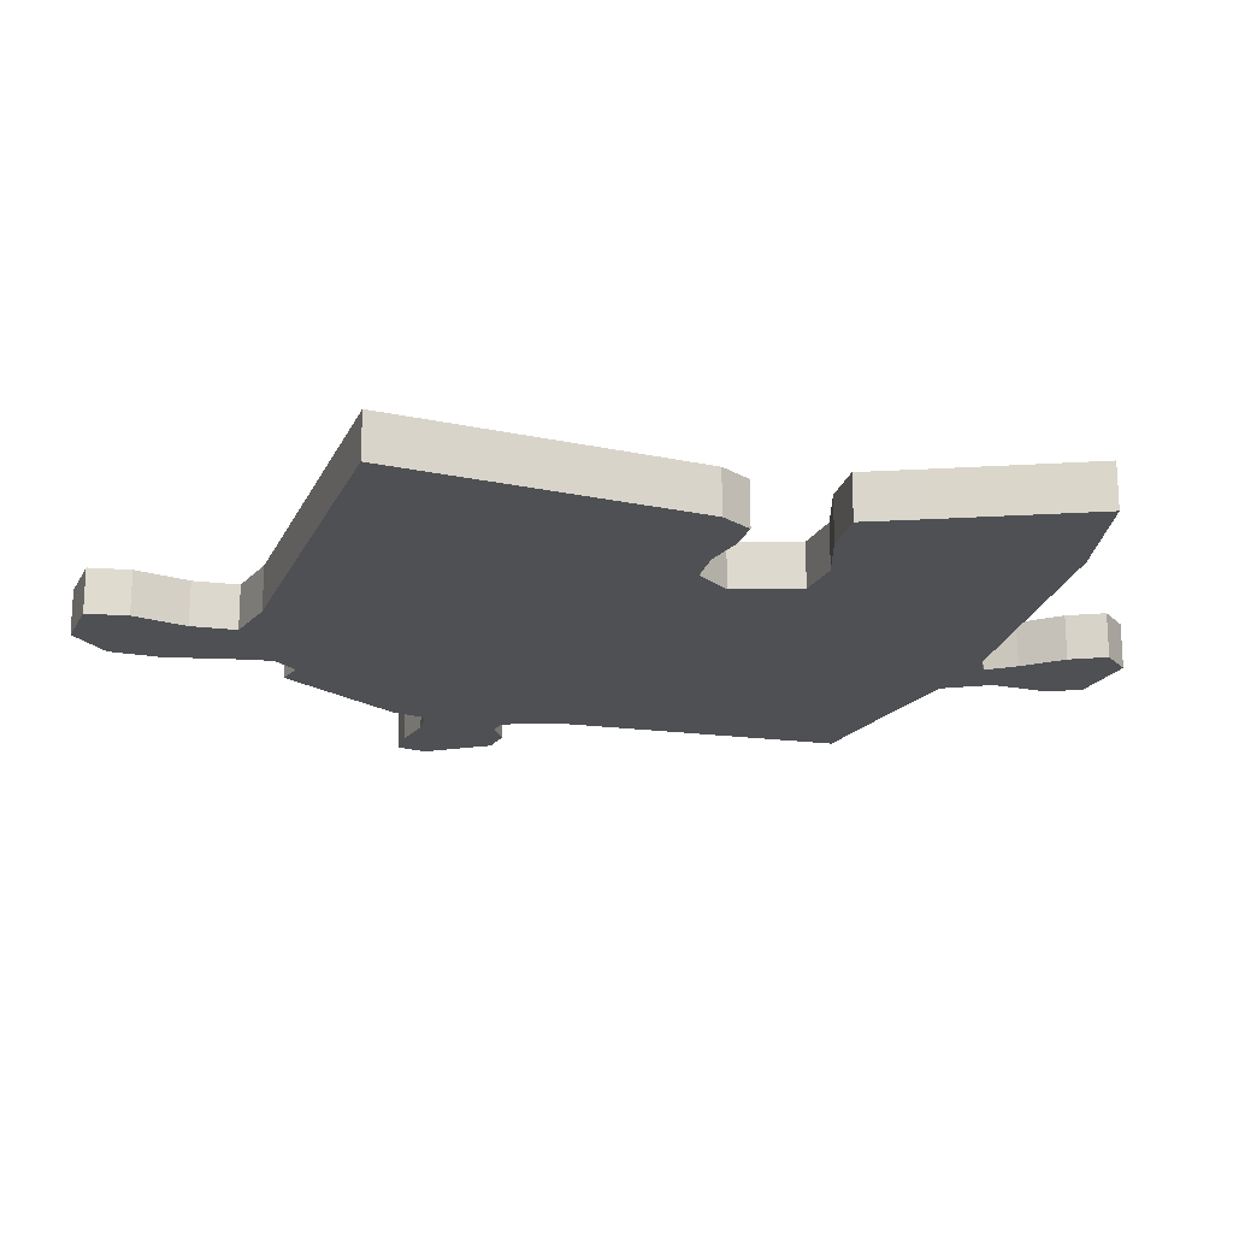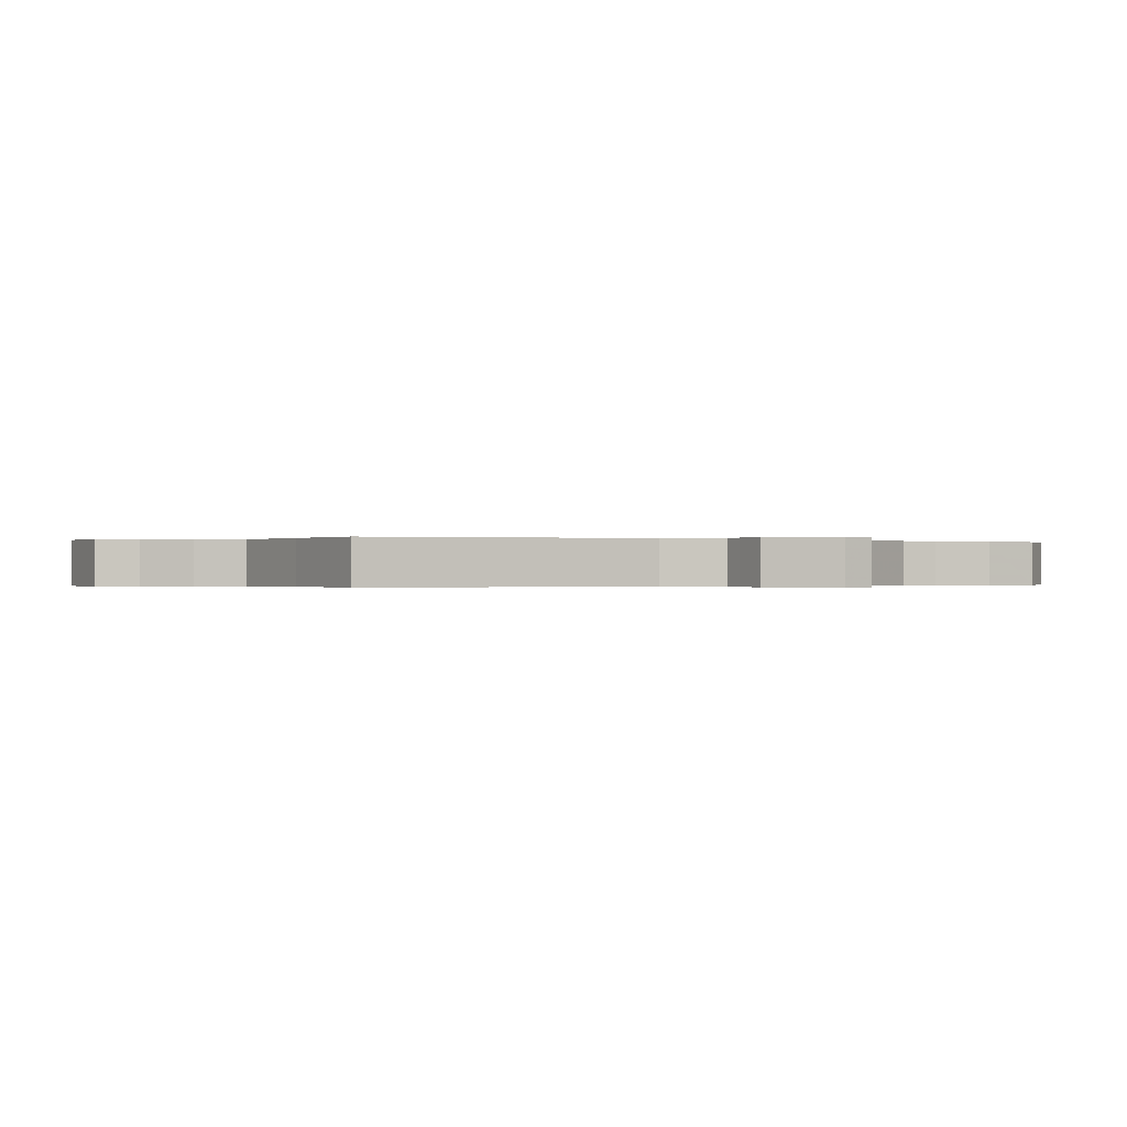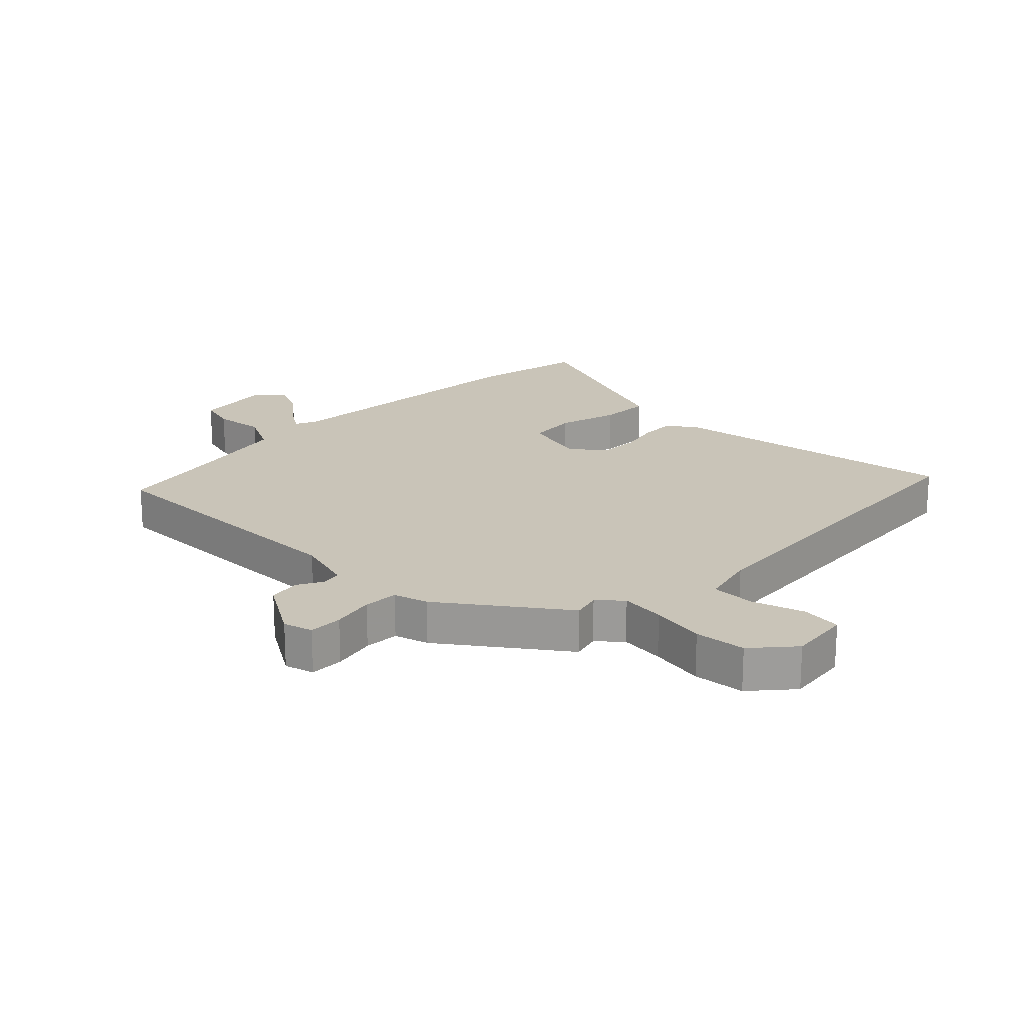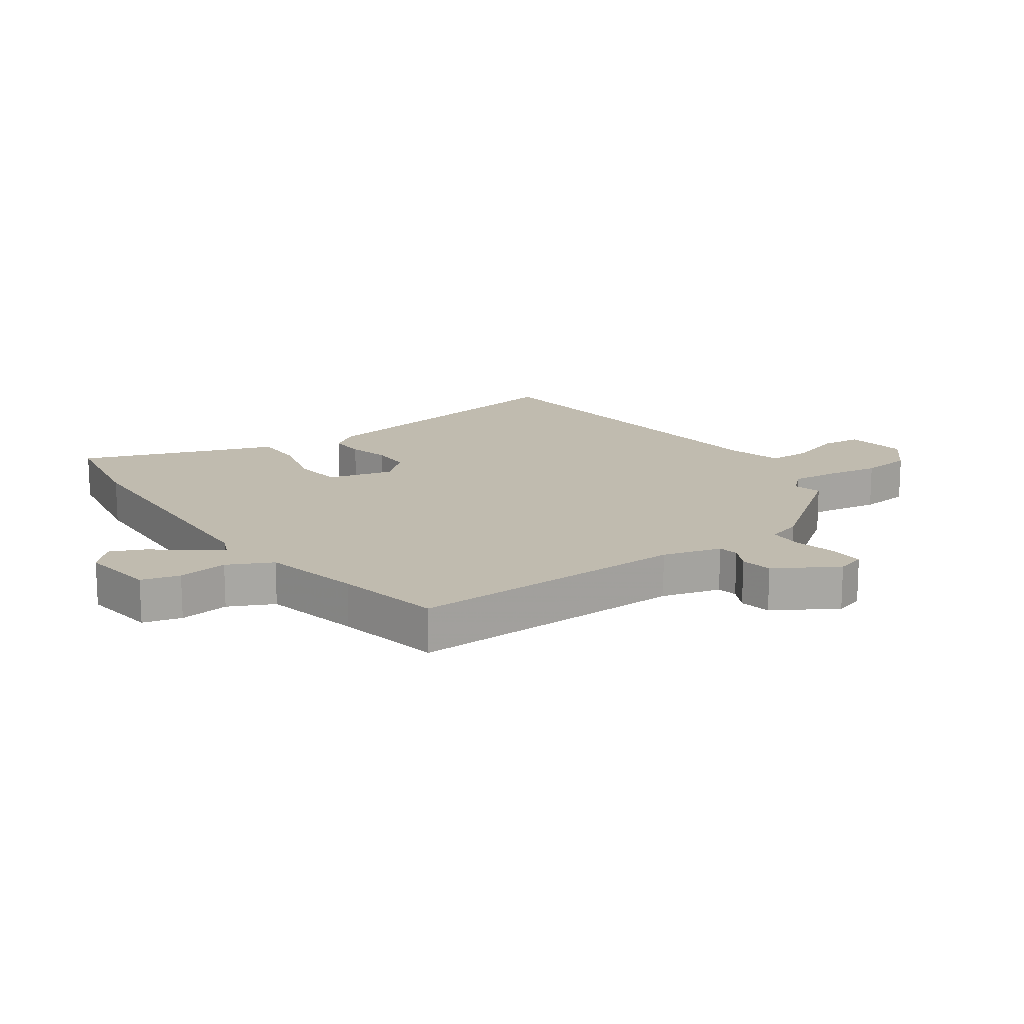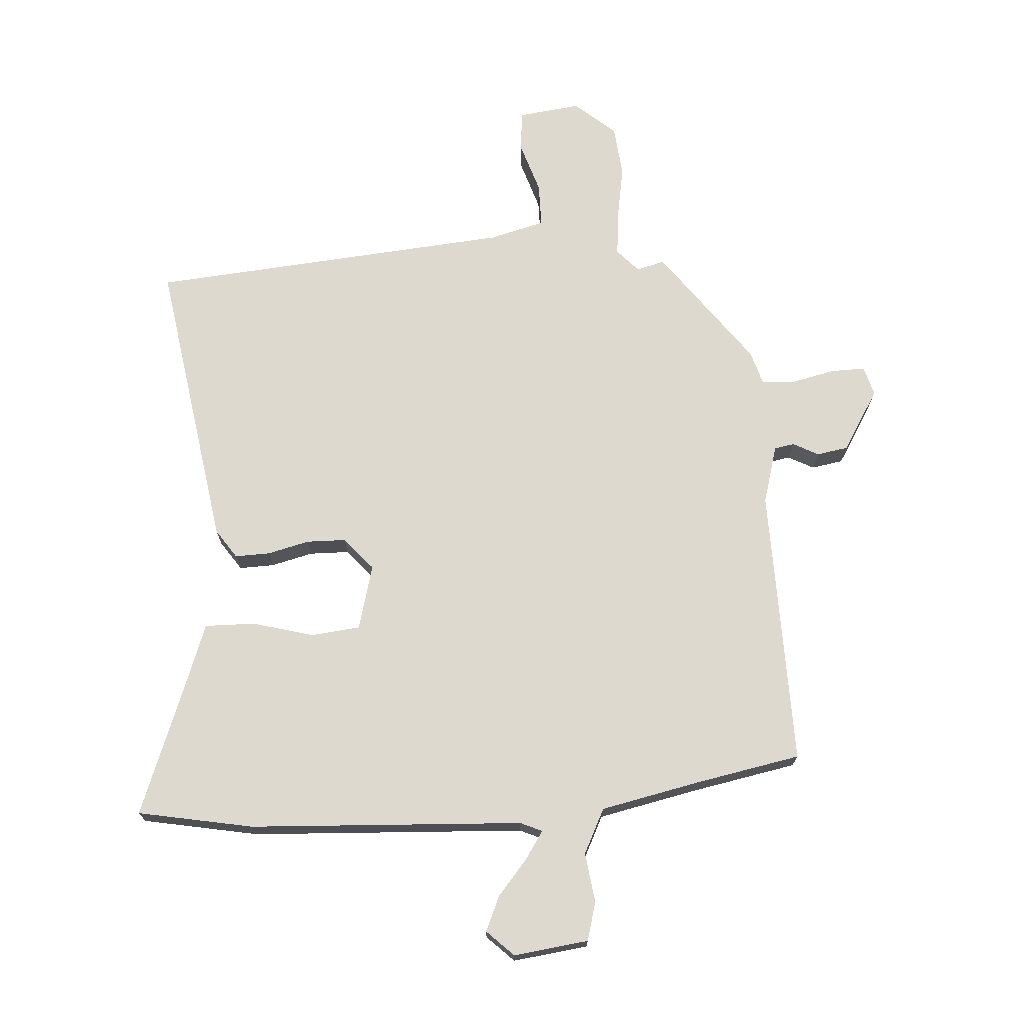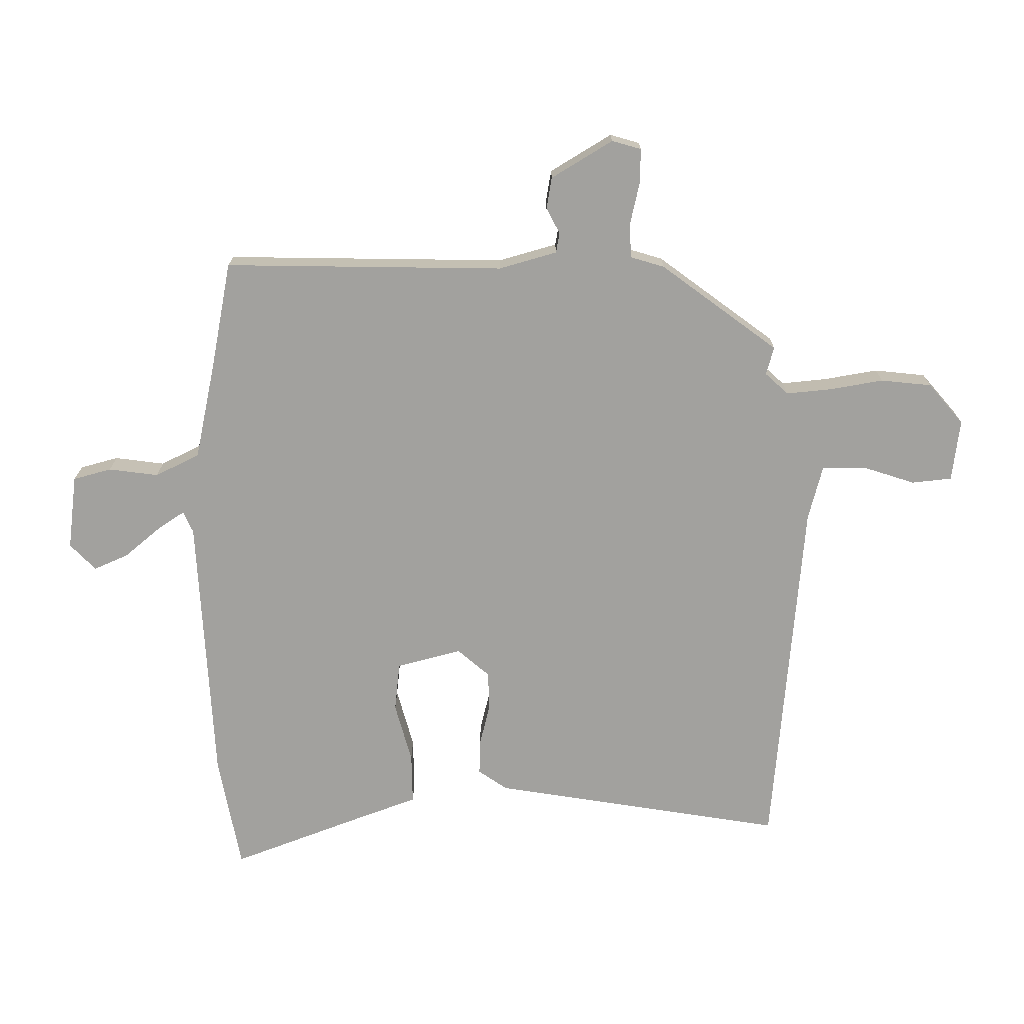
<metadata>
{"format":"obj","ext":"obj","renderer":"f3d","projection":"perspective","resolution":1024,"background":"white","views":[{"elev":-18.8,"azim":76.4,"up":"+Y"},{"elev":-0.2,"azim":-110.3,"up":"+Y"},{"elev":20.2,"azim":-44.9,"up":"+Y"},{"elev":15.9,"azim":-125.5,"up":"+Y"},{"elev":71.5,"azim":176.4,"up":"+Y"},{"elev":-72.1,"azim":-89.6,"up":"+Y"}]}
</metadata>
<code>
v 0.557 0.07 0.496
v 0.478 0.07 0.013
v 0.445 0.07 -0.035
v 0.387 0.07 -0.033
v 0.319 0.07 -0.016
v 0.254 0.07 -0.017
v 0.208 0.07 -0.07
v 0.236 0.07 -0.177
v 0.317 0.07 -0.186
v 0.417 0.07 -0.159
v 0.5 0.07 -0.158
v 0.532 0.07 -0.246
v 0.619 0.07 -0.478
v 0.429 0.07 -0.513
v -0.021 0.07 -0.535
v -0.057 0.07 -0.551
v -0.027 0.07 -0.596
v 0.022 0.07 -0.655
v 0.047 0.07 -0.712
v 0.003 0.07 -0.754
v -0.12 0.07 -0.738
v -0.137 0.07 -0.675
v -0.126 0.07 -0.593
v -0.162 0.07 -0.52
v -0.324 0.07 -0.485
v -0.498 0.07 -0.451
v -0.489 0.07 0.01
v -0.516 0.07 0.106
v -0.549 0.07 0.112
v -0.591 0.07 0.09
v -0.643 0.07 0.099
v -0.704 0.07 0.2
v -0.69 0.07 0.248
v -0.634 0.07 0.247
v -0.564 0.07 0.231
v -0.507 0.07 0.233
v -0.49 0.07 0.289
v -0.347 0.07 0.481
v -0.301 0.07 0.468
v -0.266 0.07 0.506
v -0.273 0.07 0.58
v -0.288 0.07 0.669
v -0.279 0.07 0.753
v -0.212 0.07 0.81
v -0.11 0.07 0.797
v -0.103 0.07 0.731
v -0.131 0.07 0.645
v -0.131 0.07 0.573
v -0.04 0.07 0.549
v 0.557 0 0.496
v 0.478 0 0.013
v 0.445 0 -0.035
v 0.387 0 -0.033
v 0.319 0 -0.016
v 0.254 0 -0.017
v 0.208 0 -0.07
v 0.236 0 -0.177
v 0.317 0 -0.186
v 0.417 0 -0.159
v 0.5 0 -0.158
v 0.532 0 -0.246
v 0.619 0 -0.478
v 0.429 0 -0.513
v -0.021 0 -0.535
v -0.057 0 -0.551
v -0.027 0 -0.596
v 0.022 0 -0.655
v 0.047 0 -0.712
v 0.003 0 -0.754
v -0.12 0 -0.738
v -0.137 0 -0.675
v -0.126 0 -0.593
v -0.162 0 -0.52
v -0.324 0 -0.485
v -0.498 0 -0.451
v -0.489 0 0.01
v -0.516 0 0.106
v -0.549 0 0.112
v -0.591 0 0.09
v -0.643 0 0.099
v -0.704 0 0.2
v -0.69 0 0.248
v -0.634 0 0.247
v -0.564 0 0.231
v -0.507 0 0.233
v -0.49 0 0.289
v -0.347 0 0.481
v -0.301 0 0.468
v -0.266 0 0.506
v -0.273 0 0.58
v -0.288 0 0.669
v -0.279 0 0.753
v -0.212 0 0.81
v -0.11 0 0.797
v -0.103 0 0.731
v -0.131 0 0.645
v -0.131 0 0.573
v -0.04 0 0.549
f 44 45 46 47
f 44 47 48
f 41 42 43 44
f 40 41 44 48
f 39 40 48 49
f 36 37 38 39
f 32 33 34 35
f 32 35 36
f 29 30 31 32
f 28 29 32 36
f 27 28 36 39
f 25 26 27 39
f 20 21 22 23
f 20 23 24
f 17 18 19 20
f 16 17 20 24
f 15 16 24
f 12 13 14 15
f 9 10 11 12
f 8 9 12 15
f 7 8 15 24
f 2 3 4 5
f 2 5 6
f 1 2 6
f 49 1 6 7
f 25 39 49
f 7 24 25 49
f 96 95 94 93
f 97 96 93
f 93 92 91 90
f 97 93 90 89
f 98 97 89 88
f 88 87 86 85
f 84 83 82 81
f 85 84 81
f 81 80 79 78
f 85 81 78 77
f 88 85 77 76
f 88 76 75 74
f 72 71 70 69
f 73 72 69
f 69 68 67 66
f 73 69 66 65
f 73 65 64
f 64 63 62 61
f 61 60 59 58
f 64 61 58 57
f 73 64 57 56
f 54 53 52 51
f 55 54 51
f 55 51 50
f 56 55 50 98
f 98 88 74
f 98 74 73 56
f 1 50 51 2
f 2 51 52 3
f 3 52 53 4
f 4 53 54 5
f 5 54 55 6
f 6 55 56 7
f 7 56 57 8
f 8 57 58 9
f 9 58 59 10
f 10 59 60 11
f 11 60 61 12
f 12 61 62 13
f 13 62 63 14
f 14 63 64 15
f 15 64 65 16
f 16 65 66 17
f 17 66 67 18
f 18 67 68 19
f 19 68 69 20
f 20 69 70 21
f 21 70 71 22
f 22 71 72 23
f 23 72 73 24
f 24 73 74 25
f 25 74 75 26
f 26 75 76 27
f 27 76 77 28
f 28 77 78 29
f 29 78 79 30
f 30 79 80 31
f 31 80 81 32
f 32 81 82 33
f 33 82 83 34
f 34 83 84 35
f 35 84 85 36
f 36 85 86 37
f 37 86 87 38
f 38 87 88 39
f 39 88 89 40
f 40 89 90 41
f 41 90 91 42
f 42 91 92 43
f 43 92 93 44
f 44 93 94 45
f 45 94 95 46
f 46 95 96 47
f 47 96 97 48
f 48 97 98 49
f 49 98 50 1

</code>
